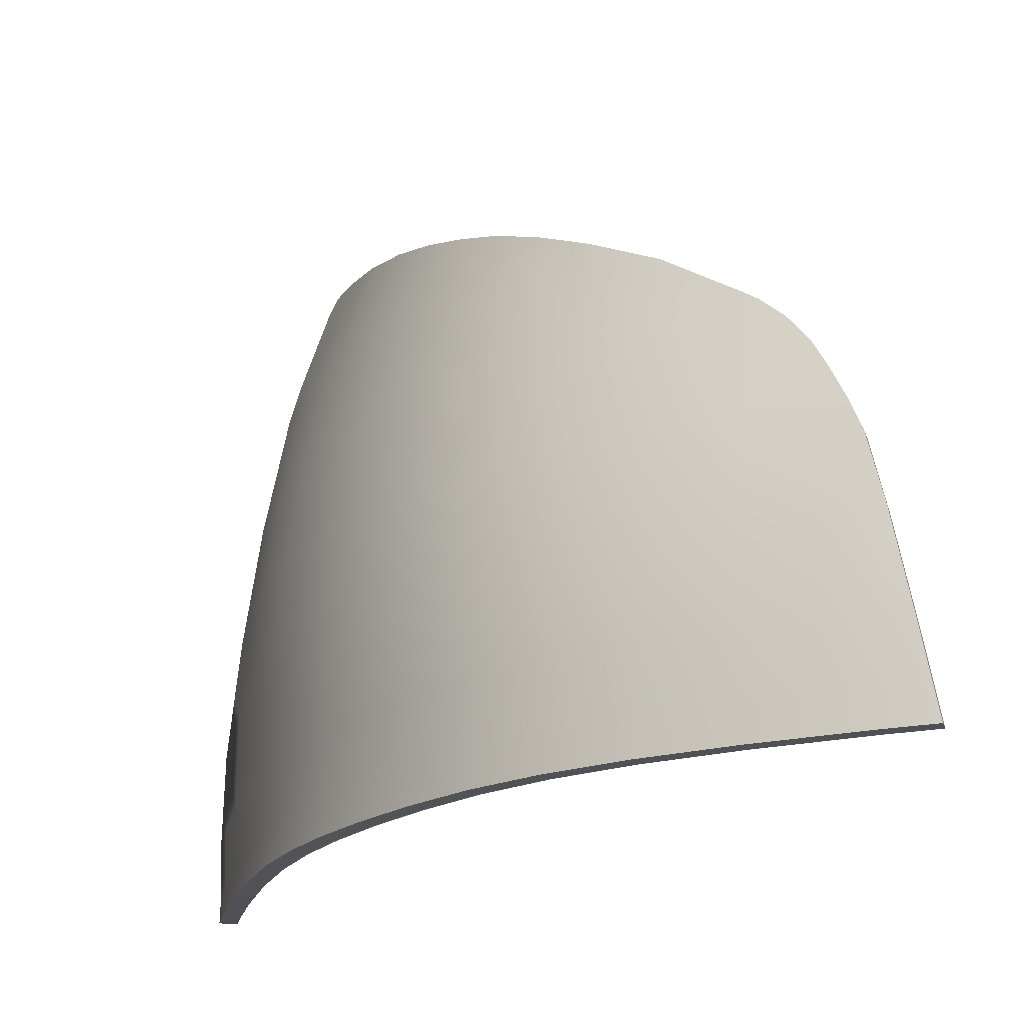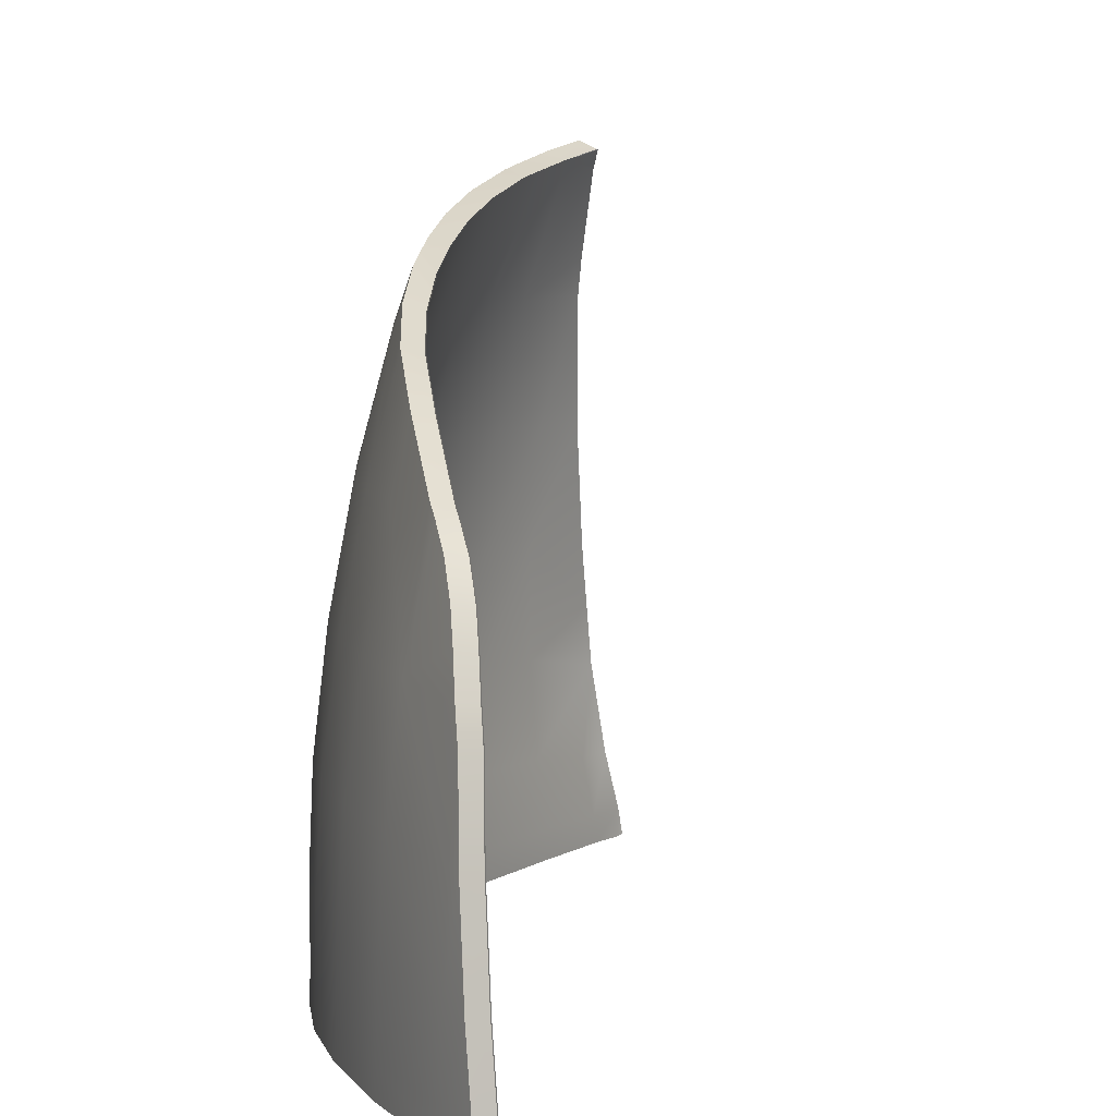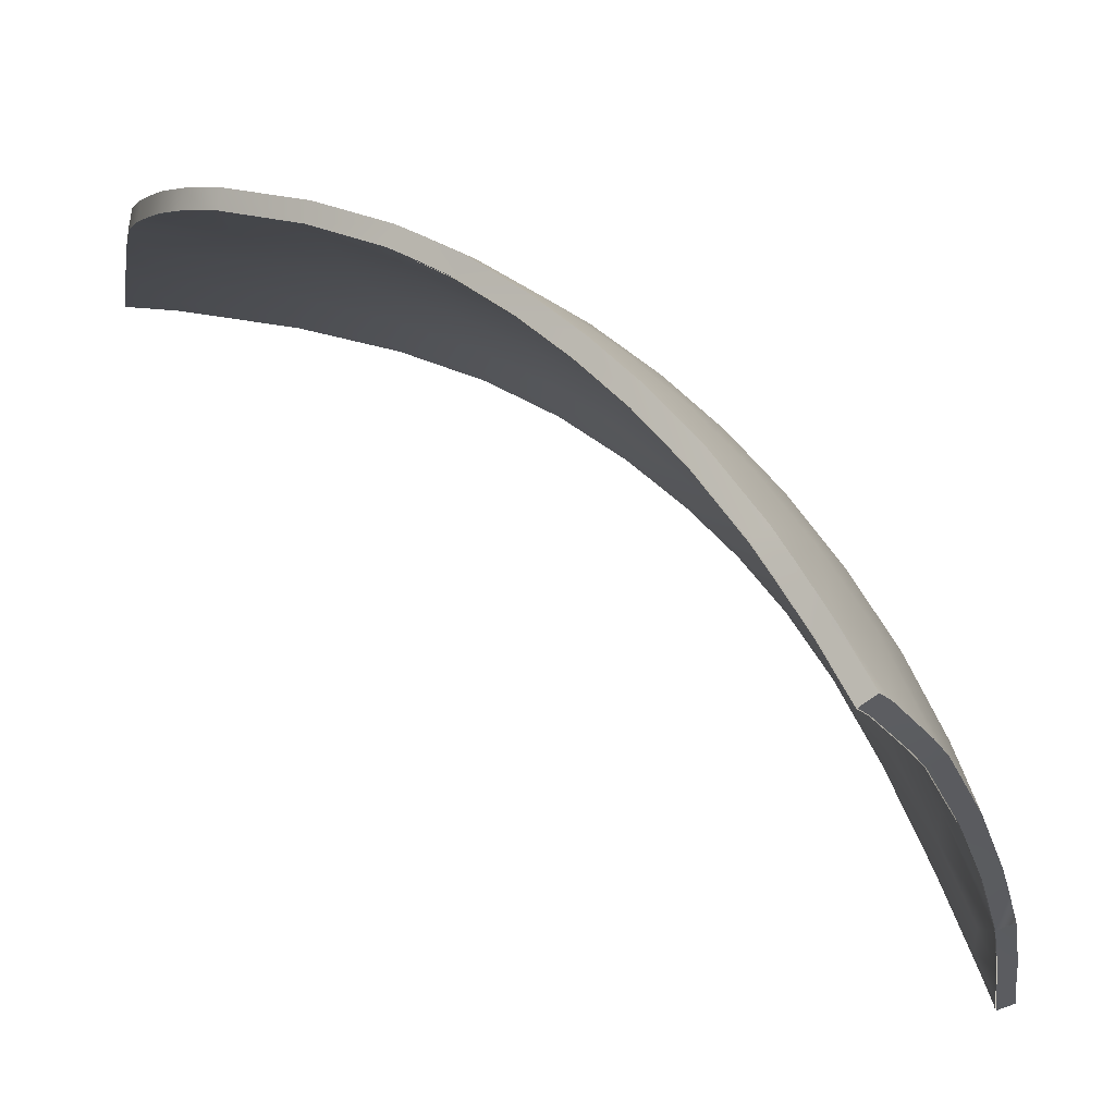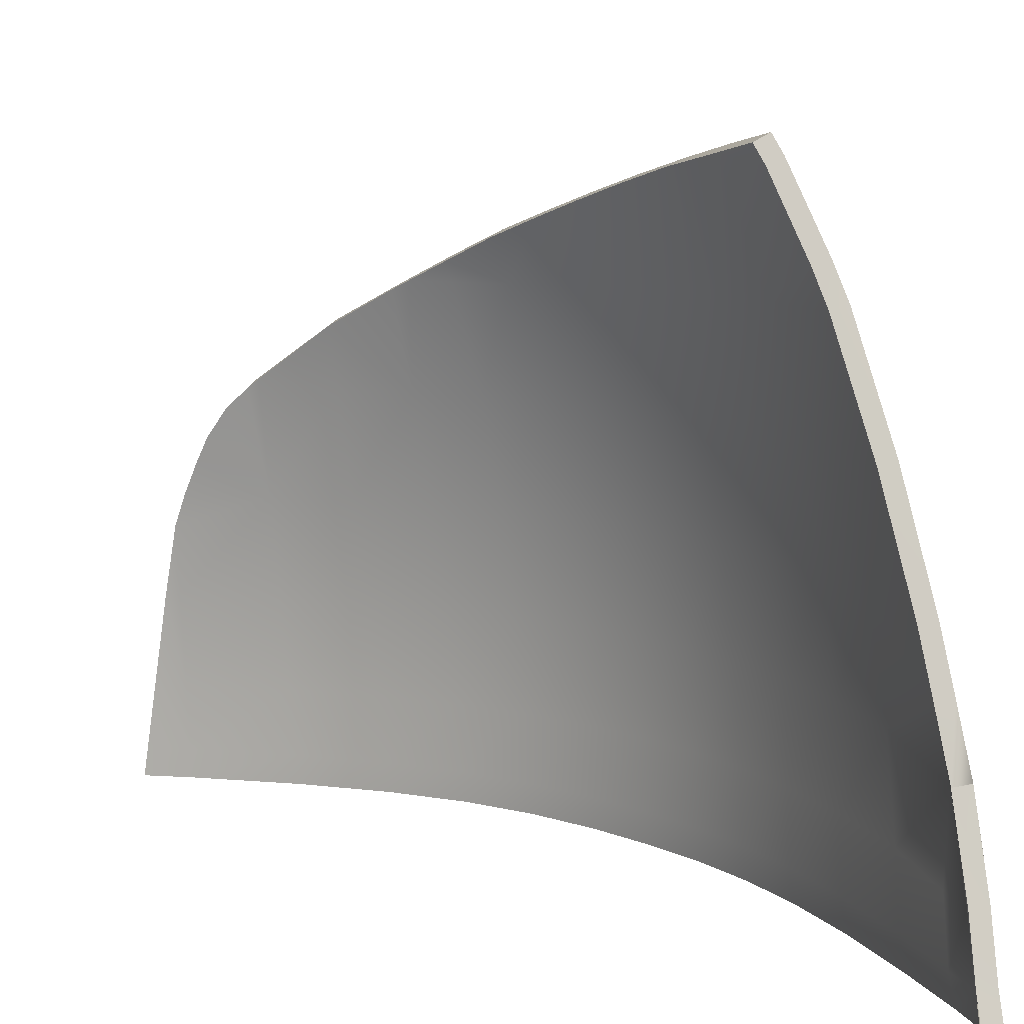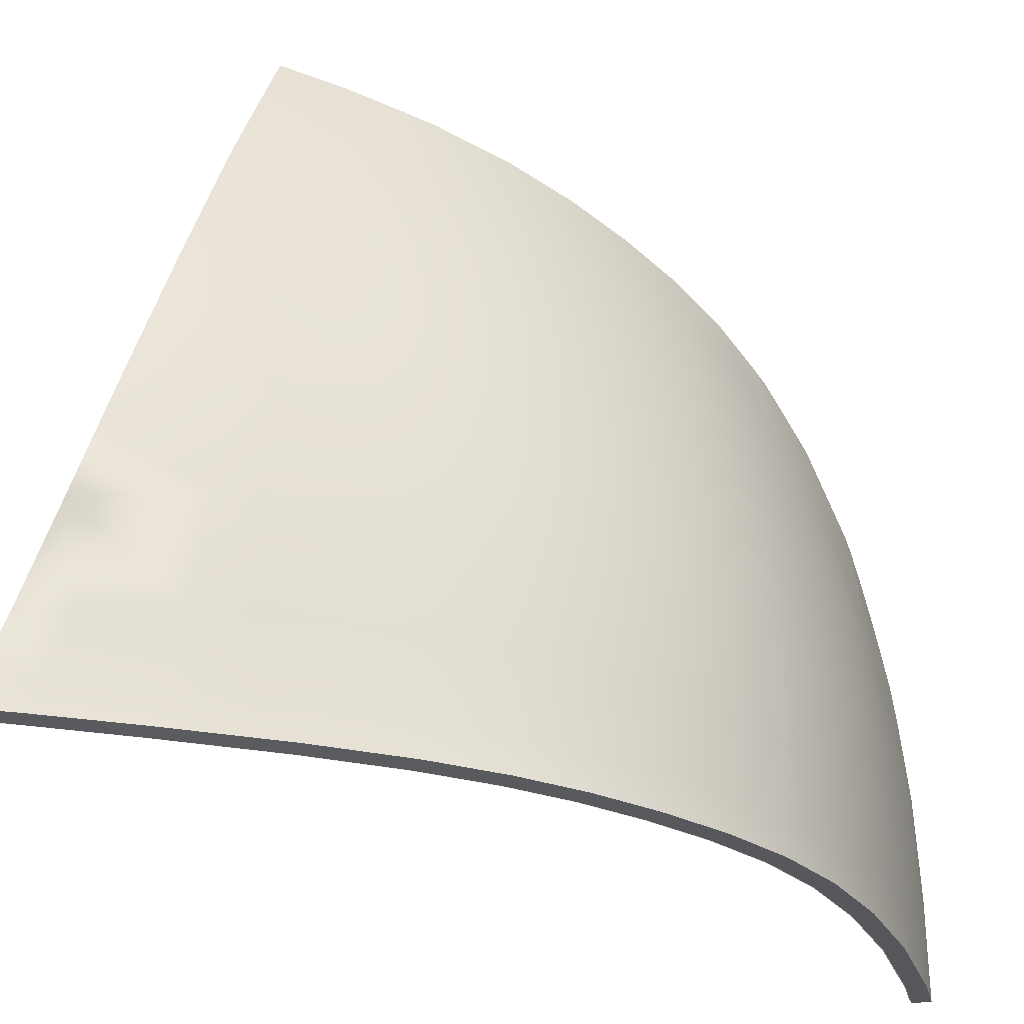
<metadata>
{"format":"obj","ext":"obj","renderer":"f3d","projection":"perspective","resolution":1024,"background":"white","views":[{"elev":70.5,"azim":-2.2,"up":"+Z"},{"elev":6.8,"azim":45.5,"up":"+Y"},{"elev":77.4,"azim":169.4,"up":"+Y"},{"elev":10.2,"azim":174.4,"up":"+Y"},{"elev":-26.8,"azim":-92.0,"up":"+Y"}]}
</metadata>
<code>
v  -241.2 18.51 83.13
v  -239 18.46 85.15
v  -239.8 23.21 82.7
v  -237.7 23.14 84.55
v  -243.2 18.57 80.98
v  -241.7 23.3 80.71
v  -247.8 18.73 73.39
v  -246.4 18.69 76.24
v  -246.4 23.69 73.33
v  -244.9 23.58 76.14
v  -249 18.74 70.41
v  -247.7 23.74 70.25
v  -250.5 18.67 64.73
v  -249.9 18.71 67.26
v  -249 23.77 66.12
v  -245.8 28.93 69.91
v  -247 28.63 67.33
v  -248.5 25.27 66.49
v  -243.4 23.44 78.56
v  -244.9 18.63 78.73
v  -239.8 13.71 85.61
v  -242.2 13.78 83.47
v  -242.7 9.205 83.63
v  -240.4 9.135 85.82
v  -244.7 9.275 81.34
v  -244.2 13.84 81.23
v  -250.4 9.316 69.98
v  -249.2 9.338 73.35
v  -249.9 13.91 70.27
v  -248.7 13.92 73.39
v  -247.3 13.91 76.34
v  -247.9 9.334 76.37
v  -245.8 13.89 78.91
v  -246.4 9.316 78.97
v  -230 18.61 90.04
v  -233.3 18.35 88.67
v  -230.4 13.52 90.81
v  -233.8 13.61 89.31
v  -234.4 9.051 89.63
v  -230.8 8.994 91.17
v  -236.2 18.41 87.01
v  -237 13.66 87.57
v  -237.6 9.089 87.84
v  -251.4 9.164 66.38
v  -250.8 13.8 67.03
v  -252.5 8.39 61.83
v  -252.1 11.01 62.58
v  -251.6 13.52 63.28
v  -231.4 2.06 91.11
v  -235.1 2.093 89.41
v  -231.5 0.7784 91.07
v  -235.3 0.8027 89.34
v  -226.8 2.02 92.69
v  -226.9 0.7495 92.68
v  -238.3 2.104 87.58
v  -240.9 2.101 85.57
v  -238.4 0.8055 87.51
v  -241.1 0.7853 85.51
v  -243.2 2.088 83.35
v  -243.4 0.745 83.28
v  -245.2 2.073 81.01
v  -245.3 0.7057 80.94
v  -246.8 2.067 78.65
v  -248.2 2.065 76.12
v  -247 0.6852 78.58
v  -248.4 0.677 76.06
v  -249.5 2.066 73.19
v  -250.7 2.077 69.55
v  -249.6 0.6767 73.15
v  -250.9 0.6924 69.44
v  -231.1 4.945 91.21
v  -234.8 4.987 89.59
v  -226.5 8.906 92.61
v  -226.7 4.886 92.72
v  -238 5.012 87.77
v  -240.7 5.036 85.75
v  -243.1 5.072 83.53
v  -245 5.107 81.21
v  -246.7 5.128 78.84
v  -248.1 5.138 76.26
v  -250.6 5.136 69.73
v  -249.4 5.141 73.27
v  -252.5 8.398 61.83
v  -252.9 4.533 60.62
v  -251.8 2.081 65.23
v  -251.7 5.058 65.74
v  -252.6 1.976 61.61
v  -252.5 4.572 62.33
v  -252 0.7322 64.94
v  -252.8 0.7766 61.2
v  -253.1 0.8185 59.37
v  -253.1 0.7544 59.65
v  -253 1.999 59.72
v  -224.8 0.7428 93.24
v  -224.9 2.011 93.2
v  -225.3 4.869 93.09
v  -225.9 8.893 92.79
v  -226.4 12.02 92.34
v  -226.8 13.41 92.05
v  -227.3 14.83 91.64
v  -227.8 16 91.27
v  -229.5 18.23 90.29
v  -228.6 17.27 90.78
v  -232.9 21.03 88.18
v  -235.4 22.68 86.33
v  -236.1 23.1 85.74
v  -237.4 23.97 84.44
v  -239.1 25.06 82.52
v  -240.6 25.92 80.55
v  -242 26.73 78.44
v  -243.3 27.51 76.05
v  -244.6 28.27 73.23
v  -245 28.51 72.05
v  -246.6 29.37 67.5
g Z176_541C_R_1_N_Z176_541C_R
f 1 2 3
f 2 4 3
f 5 1 6
f 1 3 6
f 7 8 9
f 8 10 9
f 11 7 12
f 7 9 12
f 13 14 15
f 16 17 12
f 17 18 12
f 12 18 15
f 14 11 15
f 11 12 15
f 6 19 5
f 19 20 5
f 8 20 10
f 20 19 10
f 2 1 21
f 1 22 21
f 23 24 22
f 24 21 22
f 25 23 26
f 23 22 26
f 1 5 22
f 5 26 22
f 27 28 29
f 28 30 29
f 7 11 30
f 11 29 30
f 8 7 31
f 7 30 31
f 28 32 30
f 32 31 30
f 20 8 33
f 8 31 33
f 5 20 26
f 20 33 26
f 26 33 25
f 33 34 25
f 32 34 31
f 34 33 31
f 35 36 37
f 36 38 37
f 39 40 38
f 40 37 38
f 41 2 42
f 2 21 42
f 36 41 38
f 41 42 38
f 43 39 42
f 39 38 42
f 24 43 21
f 43 42 21
f 44 27 45
f 27 29 45
f 46 44 47
f 44 45 47
f 47 45 48
f 14 13 45
f 13 48 45
f 11 14 29
f 14 45 29
f 49 50 51
f 50 52 51
f 53 49 54
f 49 51 54
f 55 56 57
f 56 58 57
f 50 55 52
f 55 57 52
f 56 59 58
f 59 60 58
f 59 61 60
f 61 62 60
f 63 64 65
f 64 66 65
f 61 63 62
f 63 65 62
f 67 68 69
f 68 70 69
f 64 67 66
f 67 69 66
f 40 39 71
f 39 72 71
f 73 40 74
f 40 71 74
f 49 53 71
f 53 74 71
f 50 49 72
f 49 71 72
f 43 24 75
f 24 76 75
f 39 43 72
f 43 75 72
f 55 50 75
f 50 72 75
f 56 55 76
f 55 75 76
f 24 23 76
f 23 77 76
f 59 56 77
f 56 76 77
f 61 59 78
f 59 77 78
f 23 25 77
f 25 78 77
f 34 32 79
f 32 80 79
f 25 34 78
f 34 79 78
f 78 79 61
f 79 63 61
f 64 63 80
f 63 79 80
f 68 67 81
f 67 82 81
f 28 27 82
f 27 81 82
f 32 28 80
f 28 82 80
f 67 64 82
f 64 80 82
f 46 83 84
f 85 68 86
f 68 81 86
f 87 85 88
f 85 86 88
f 44 46 86
f 46 88 86
f 27 44 81
f 44 86 81
f 85 87 89
f 87 90 89
f 68 85 70
f 85 89 70
f 91 92 93
f 87 93 90
f 93 92 90
f 46 84 88
f 93 87 84
f 87 88 84
f 94 95 54
f 95 53 54
f 95 96 53
f 96 74 53
f 96 97 74
f 97 73 74
f 98 73 97
f 40 73 37
f 73 98 37
f 37 98 99
f 99 100 37
f 100 101 37
f 35 37 102
f 102 37 103
f 103 37 101
f 104 36 35
f 36 104 41
f 104 105 41
f 2 41 4
f 4 41 106
f 106 41 105
f 107 4 106
f 108 3 107
f 3 4 107
f 108 109 3
f 109 6 3
f 109 110 6
f 110 19 6
f 110 111 19
f 111 10 19
f 111 112 10
f 112 9 10
f 12 9 16
f 16 9 113
f 113 9 112
f 17 16 114
v  -241.8 18.7 83.71
v  -239.5 18.64 85.8
v  -240.4 23.46 83.29
v  -238.2 23.38 85.19
v  -243.8 18.76 81.51
v  -242.3 23.56 81.24
v  -248.6 18.91 73.72
v  -247.1 18.87 76.64
v  -247.1 23.94 73.68
v  -245.6 23.83 76.55
v  -249.8 18.91 70.68
v  -248.5 23.98 70.54
v  -251.3 18.83 64.89
v  -250.7 18.87 67.46
v  -249.8 23.98 66.3
v  -246.5 29.28 70.21
v  -247.7 28.93 67.6
v  -249.2 25.53 66.71
v  -244 23.7 79.04
v  -245.6 18.82 79.2
v  -240.3 13.84 86.26
v  -242.8 13.91 84.06
v  -243.4 9.269 84.21
v  -240.9 9.2 86.47
v  -245.4 9.337 81.85
v  -244.8 13.97 81.75
v  -251.2 9.366 70.24
v  -250 9.392 73.66
v  -250.7 14.01 70.53
v  -249.5 14.03 73.71
v  -248.1 14.03 76.73
v  -248.6 9.393 76.74
v  -246.5 14.01 79.36
v  -247.1 9.377 79.42
v  -230.3 18.79 90.81
v  -233.6 18.51 89.41
v  -230.7 13.64 91.59
v  -234.2 13.73 90.06
v  -234.8 9.116 90.39
v  -231.1 9.055 91.96
v  -236.7 18.58 87.72
v  -237.4 13.79 88.28
v  -238 9.156 88.55
v  -252.3 9.218 66.59
v  -251.6 13.91 67.23
v  -253.4 8.396 61.96
v  -252.9 11.11 62.73
v  -252.4 13.64 63.45
v  -231.7 2.06 91.89
v  -235.5 2.094 90.16
v  -231.8 0.7818 91.85
v  -235.7 0.813 90.09
v  -227 2.023 93.49
v  -227.1 0.751 93.48
v  -238.7 2.112 88.29
v  -241.5 2.115 86.21
v  -238.9 0.8275 88.21
v  -241.6 0.8198 86.15
v  -243.8 2.108 83.92
v  -244 0.7922 83.86
v  -245.8 2.102 81.52
v  -246 0.765 81.45
v  -247.5 2.103 79.1
v  -249 2.11 76.49
v  -247.7 0.7566 79.02
v  -249.1 0.7602 76.43
v  -250.3 2.115 73.49
v  -251.5 2.123 69.79
v  -250.4 0.7664 73.44
v  -251.7 0.7797 69.68
v  -231.4 4.959 92
v  -235.2 5.001 90.34
v  -226.7 8.964 93.42
v  -226.9 4.902 93.53
v  -238.5 5.026 88.48
v  -241.3 5.051 86.39
v  -243.7 5.087 84.11
v  -245.7 5.123 81.72
v  -247.4 5.147 79.28
v  -248.9 5.159 76.63
v  -251.4 5.149 69.98
v  -250.2 5.161 73.57
v  -253.4 8.373 61.96
v  -253.7 4.547 60.76
v  -252.6 2.116 65.43
v  -252.5 5.062 65.95
v  -253.4 1.994 61.79
v  -253.4 4.568 62.52
v  -252.8 0.8079 65.13
v  -253.6 0.8408 61.37
v  -254 0.8794 59.49
v  -253.9 0.8424 59.75
v  -253.9 1.997 59.88
v  -225 0.7438 94.06
v  -225.2 2.011 94.01
v  -225.6 4.885 93.9
v  -226.1 8.949 93.6
v  -226.6 12.1 93.14
v  -227.1 13.52 92.84
v  -227.6 14.96 92.43
v  -228.1 16.14 92.06
v  -229.8 18.38 91.08
v  -228.9 17.41 91.57
v  -233.3 21.22 88.91
v  -235.8 22.88 87.03
v  -236.5 23.33 86.4
v  -237.9 24.23 85.07
v  -239.6 25.33 83.1
v  -241.2 26.21 81.08
v  -242.6 27.03 78.92
v  -244 27.81 76.47
v  -245.3 28.56 73.59
v  -245.7 28.83 72.38
v  -247.3 29.72 67.78
v  -250.5 18.68 64.73
v  -249.1 23.77 66.13
v  -248.5 25.28 66.49
v  -247 28.63 67.33
v  -252.6 8.3 61.82
v  -252.6 8.306 61.82
v  -252.1 11.01 62.58
v  -251.7 13.53 63.29
v  -231.5 0.776 91.1
v  -235.3 0.801 89.37
v  -226.9 0.7477 92.71
v  -238.5 0.8047 87.54
v  -241.1 0.7855 85.54
v  -243.4 0.7471 83.31
v  -245.4 0.709 80.96
v  -247 0.6891 78.6
v  -248.4 0.6818 76.08
v  -250.9 0.6925 69.45
v  -249.7 0.6803 73.16
v  -252.9 4.537 60.63
v  -252.8 0.7723 61.21
v  -252 0.7276 64.94
v  -253.2 0.8309 59.36
v  -253.2 0.787 59.61
v  -253.1 1.982 59.75
v  -224.8 0.7416 93.28
v  -224.9 2.01 93.23
v  -225.3 4.87 93.13
v  -225.9 8.895 92.82
v  -226.4 12.02 92.37
v  -226.8 13.42 92.08
v  -228.6 17.28 90.81
v  -227.8 16.01 91.31
v  -227.3 14.83 91.67
v  -229.6 18.23 90.33
v  -230 18.62 90.08
v  -232.9 21.05 88.21
v  -235.4 22.69 86.36
v  -236.1 23.11 85.76
v  -237.5 23.98 84.47
v  -239.1 25.07 82.55
v  -240.6 25.94 80.57
v  -242 26.75 78.46
v  -243.3 27.53 76.07
v  -244.6 28.29 73.25
v  -245.1 28.52 72.06
v  -245.9 28.95 69.92
v  -246.6 29.39 67.51
g Z176_541C_R_Z176_541C_R_2_DTaSI
f 115 116 117
f 116 118 117
f 119 115 120
f 115 117 120
f 121 122 123
f 122 124 123
f 125 121 126
f 121 123 126
f 127 128 129
f 130 131 126
f 131 132 126
f 126 132 129
f 128 125 129
f 125 126 129
f 120 133 119
f 133 134 119
f 122 134 124
f 134 133 124
f 116 115 135
f 115 136 135
f 137 138 136
f 138 135 136
f 139 137 140
f 137 136 140
f 115 119 136
f 119 140 136
f 141 142 143
f 142 144 143
f 121 125 144
f 125 143 144
f 122 121 145
f 121 144 145
f 142 146 144
f 146 145 144
f 134 122 147
f 122 145 147
f 119 134 140
f 134 147 140
f 140 147 139
f 147 148 139
f 146 148 145
f 148 147 145
f 149 150 151
f 150 152 151
f 153 154 152
f 154 151 152
f 155 116 156
f 116 135 156
f 150 155 152
f 155 156 152
f 157 153 156
f 153 152 156
f 138 157 135
f 157 156 135
f 158 141 159
f 141 143 159
f 160 158 161
f 158 159 161
f 161 159 162
f 128 127 159
f 127 162 159
f 125 128 143
f 128 159 143
f 163 164 165
f 164 166 165
f 167 163 168
f 163 165 168
f 169 170 171
f 170 172 171
f 164 169 166
f 169 171 166
f 170 173 172
f 173 174 172
f 173 175 174
f 175 176 174
f 177 178 179
f 178 180 179
f 175 177 176
f 177 179 176
f 181 182 183
f 182 184 183
f 178 181 180
f 181 183 180
f 154 153 185
f 153 186 185
f 187 154 188
f 154 185 188
f 163 167 185
f 167 188 185
f 164 163 186
f 163 185 186
f 157 138 189
f 138 190 189
f 153 157 186
f 157 189 186
f 169 164 189
f 164 186 189
f 170 169 190
f 169 189 190
f 138 137 190
f 137 191 190
f 173 170 191
f 170 190 191
f 175 173 192
f 173 191 192
f 137 139 191
f 139 192 191
f 148 146 193
f 146 194 193
f 139 148 192
f 148 193 192
f 192 193 175
f 193 177 175
f 178 177 194
f 177 193 194
f 182 181 195
f 181 196 195
f 142 141 196
f 141 195 196
f 146 142 194
f 142 196 194
f 181 178 196
f 178 194 196
f 160 197 198
f 199 182 200
f 182 195 200
f 201 199 202
f 199 200 202
f 158 160 200
f 160 202 200
f 141 158 195
f 158 200 195
f 199 201 203
f 201 204 203
f 182 199 184
f 199 203 184
f 205 206 207
f 201 207 204
f 207 206 204
f 160 198 202
f 207 201 198
f 201 202 198
f 208 209 168
f 209 167 168
f 209 210 167
f 210 188 167
f 210 211 188
f 211 187 188
f 212 187 211
f 154 187 151
f 187 212 151
f 151 212 213
f 213 214 151
f 214 215 151
f 149 151 216
f 216 151 217
f 217 151 215
f 218 150 149
f 150 218 155
f 218 219 155
f 116 155 118
f 118 155 220
f 220 155 219
f 221 118 220
f 222 117 221
f 117 118 221
f 222 223 117
f 223 120 117
f 223 224 120
f 224 133 120
f 224 225 133
f 225 124 133
f 225 226 124
f 226 123 124
f 126 123 130
f 130 123 227
f 227 123 226
f 131 130 228
f 229 127 230
f 127 129 230
f 231 230 132
f 230 129 132
f 231 132 232
f 132 131 232
f 160 233 197
f 234 197 233
f 235 233 161
f 233 160 161
f 235 161 236
f 161 162 236
f 236 162 229
f 162 127 229
f 237 165 238
f 165 166 238
f 239 168 237
f 168 165 237
f 240 171 241
f 171 172 241
f 238 166 240
f 166 171 240
f 242 241 174
f 241 172 174
f 243 242 176
f 242 174 176
f 244 179 245
f 179 180 245
f 243 176 244
f 176 179 244
f 246 247 184
f 247 183 184
f 245 180 247
f 180 183 247
f 248 198 234
f 198 197 234
f 249 250 204
f 250 203 204
f 250 246 203
f 246 184 203
f 251 252 205
f 252 206 205
f 251 205 253
f 205 207 253
f 249 204 252
f 204 206 252
f 253 207 248
f 207 198 248
f 254 255 208
f 255 209 208
f 254 208 239
f 208 168 239
f 255 256 209
f 256 210 209
f 256 257 210
f 257 211 210
f 258 212 257
f 212 211 257
f 258 259 212
f 259 213 212
f 260 217 261
f 217 215 261
f 262 261 214
f 261 215 214
f 262 214 259
f 214 213 259
f 260 263 217
f 263 216 217
f 263 264 216
f 264 149 216
f 264 265 149
f 265 218 149
f 266 219 265
f 219 218 265
f 267 220 266
f 220 219 266
f 267 268 220
f 268 221 220
f 269 222 268
f 222 221 268
f 270 223 269
f 223 222 269
f 270 271 223
f 271 224 223
f 271 272 224
f 272 225 224
f 272 273 225
f 273 226 225
f 274 227 273
f 227 226 273
f 274 275 227
f 275 130 227
f 276 232 228
f 232 131 228
f 276 228 275
f 228 130 275

</code>
